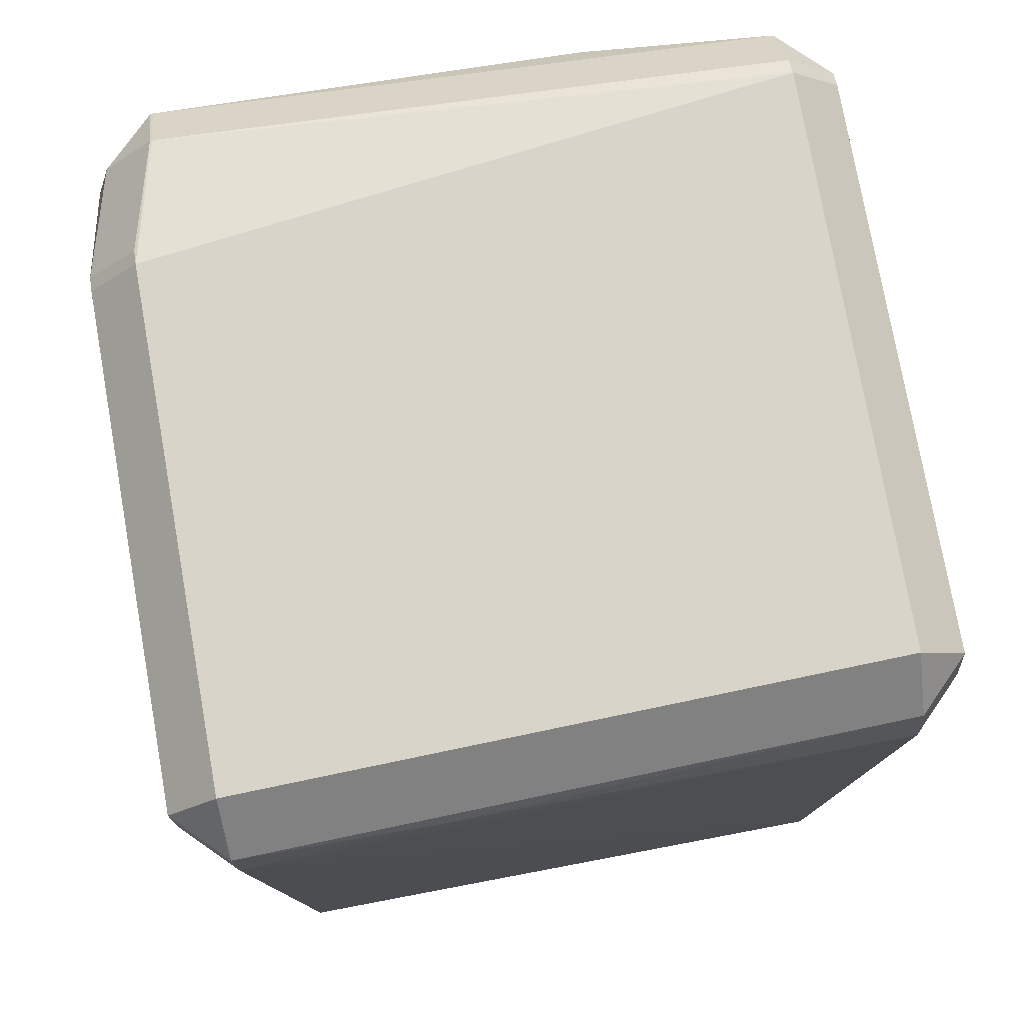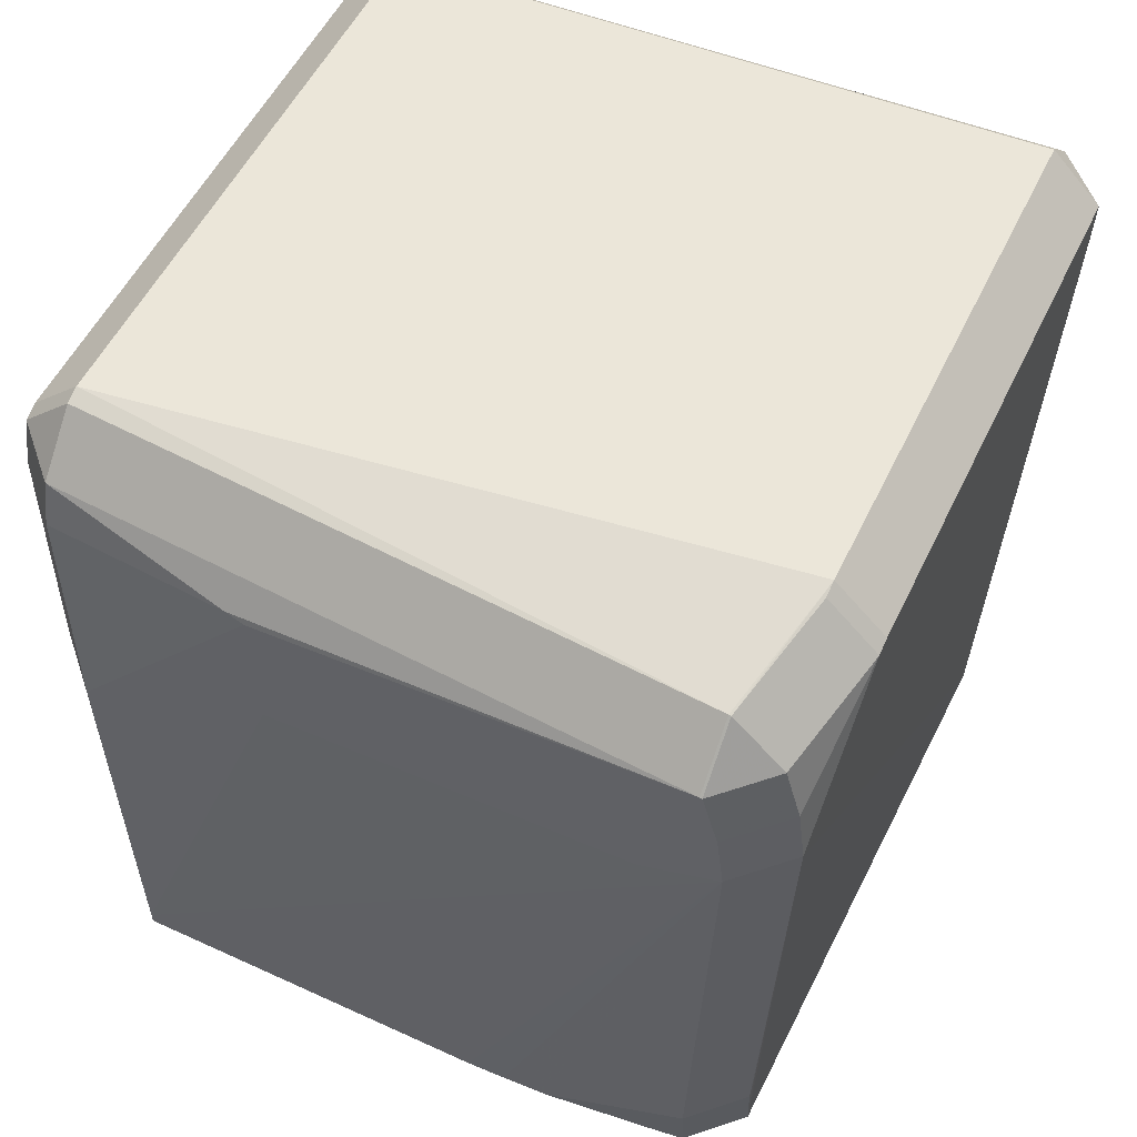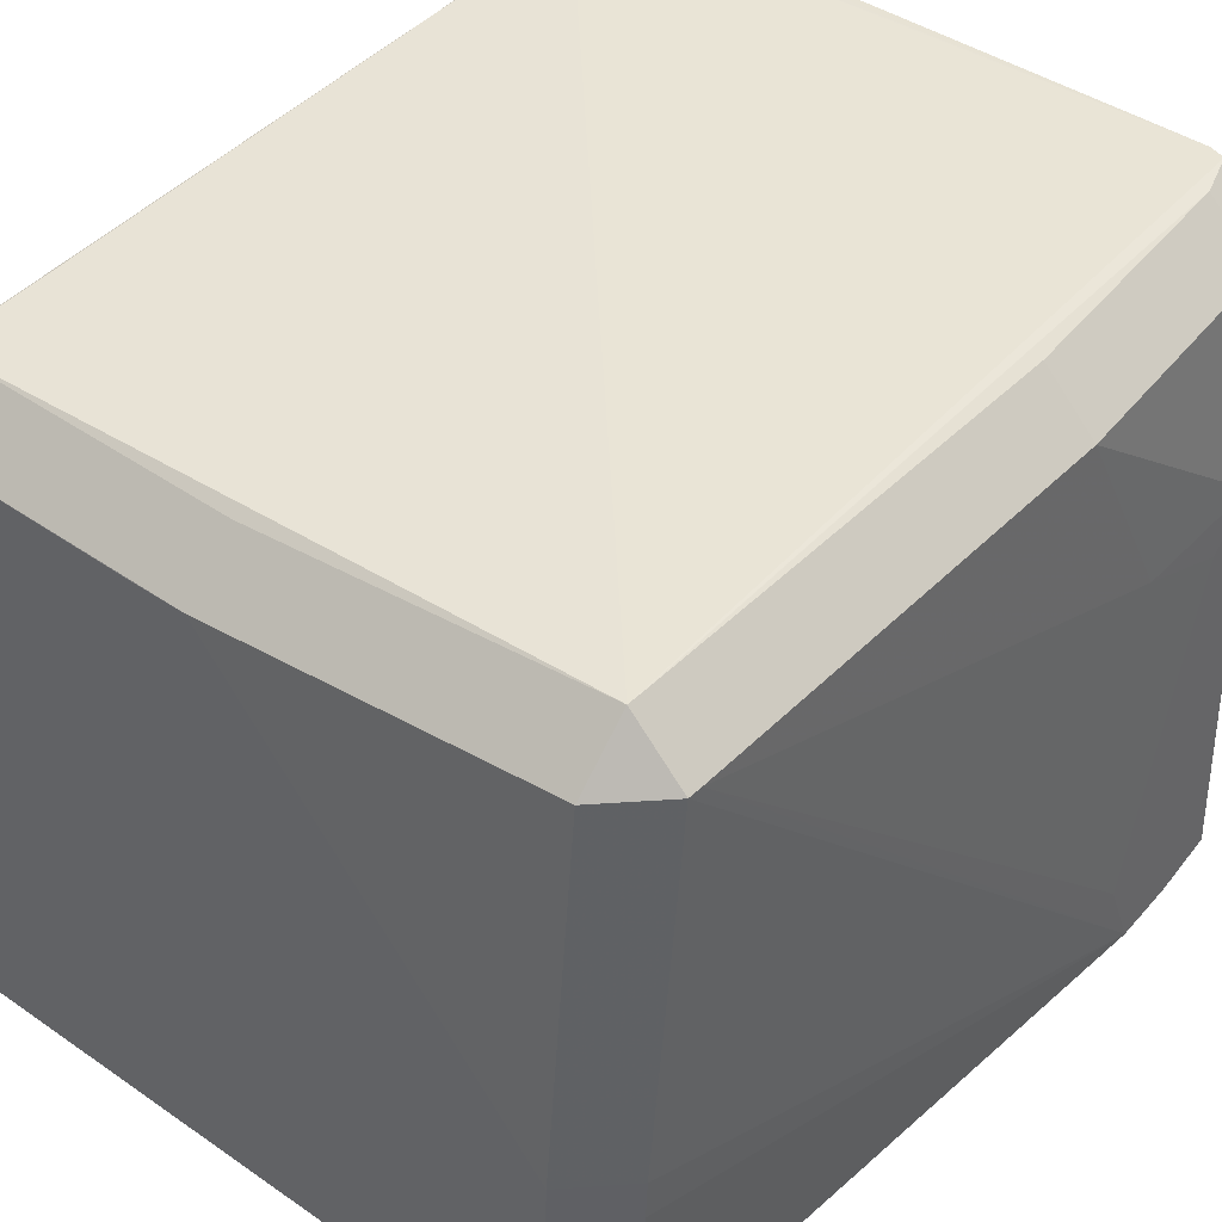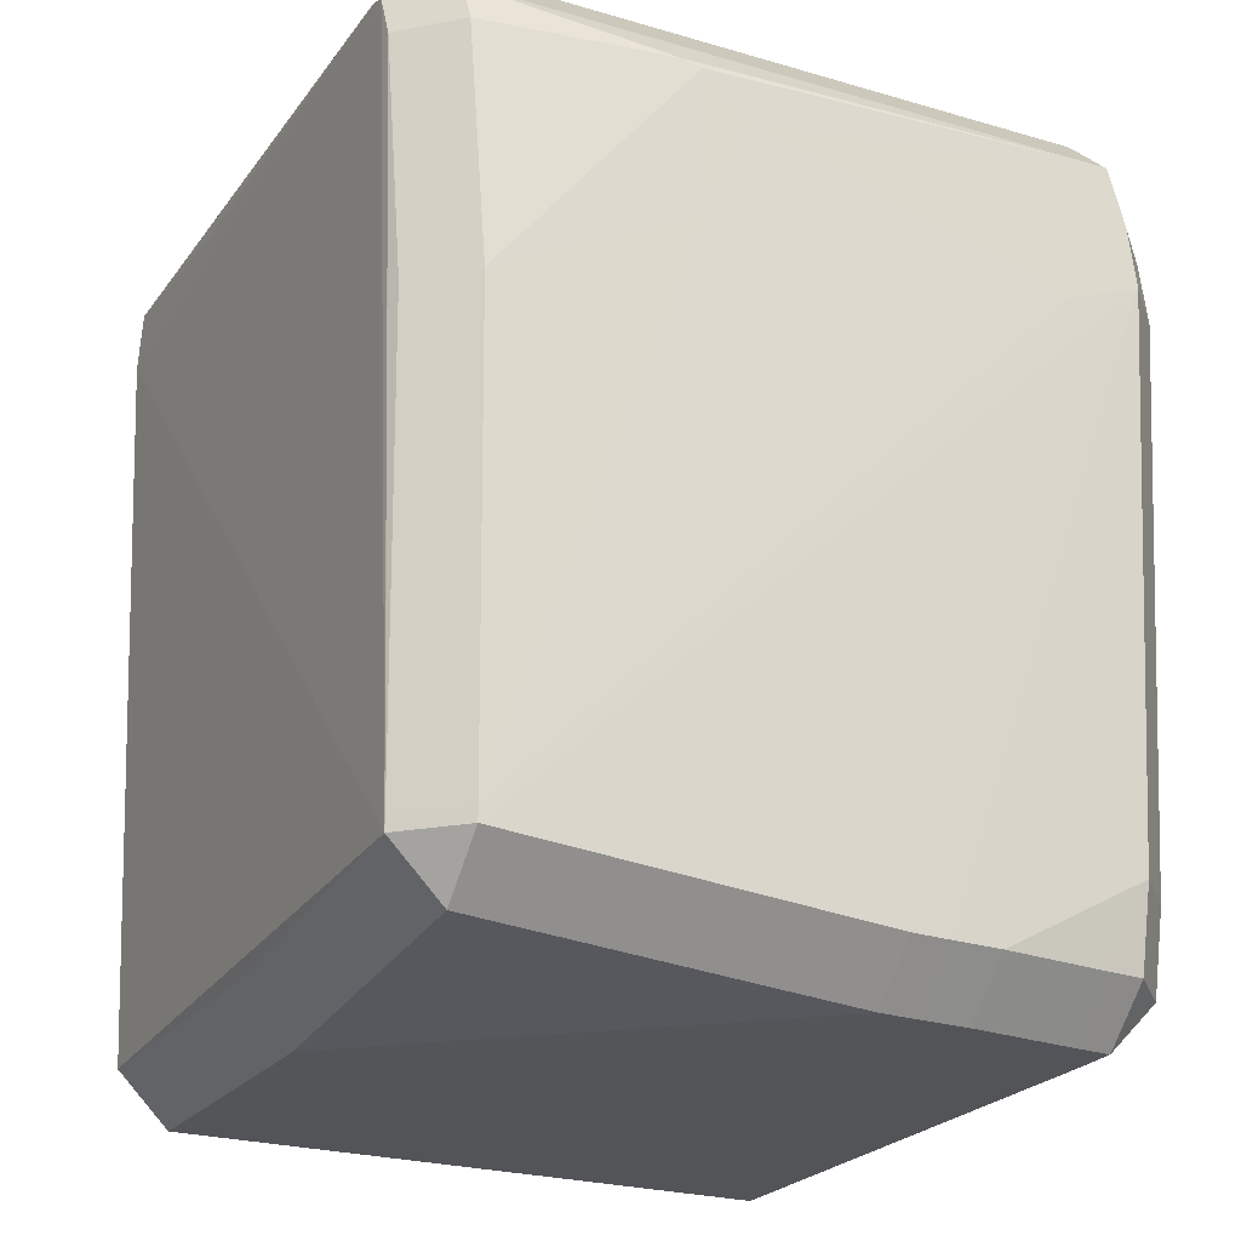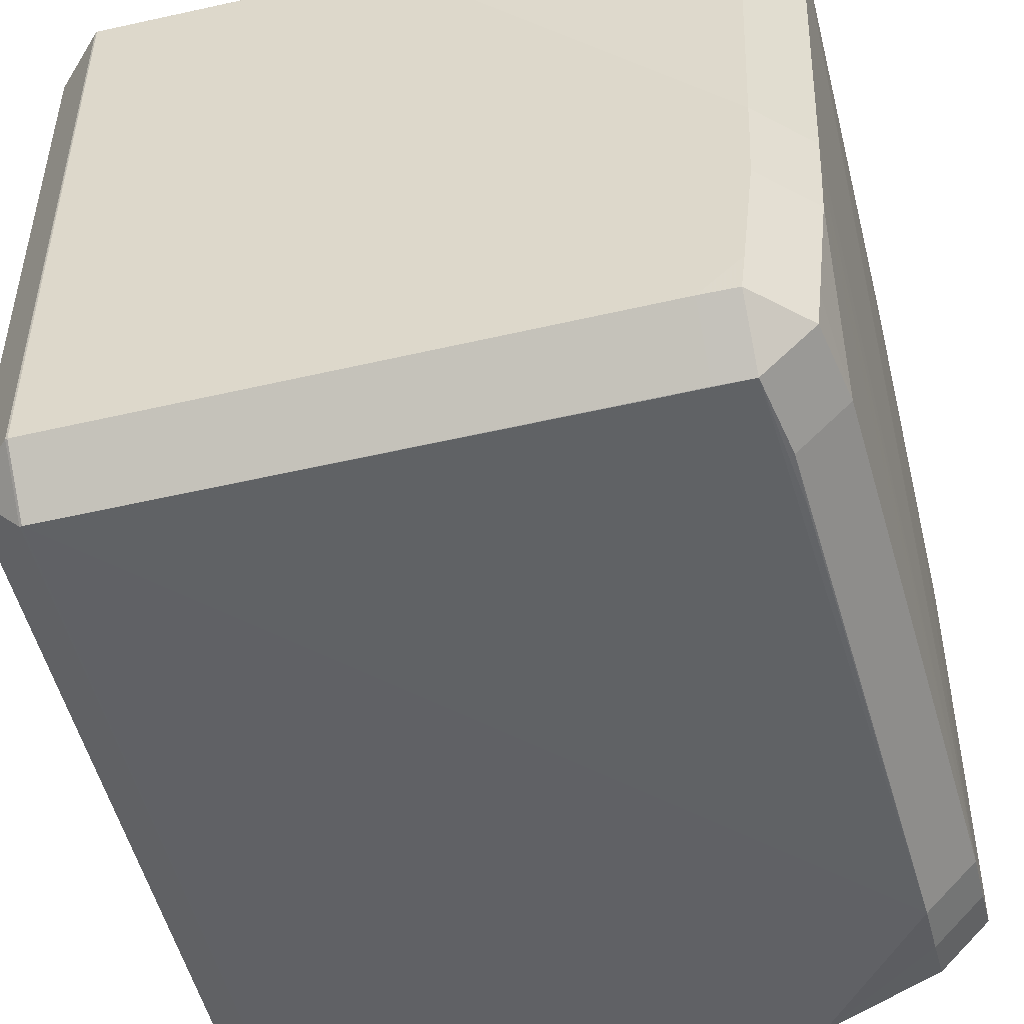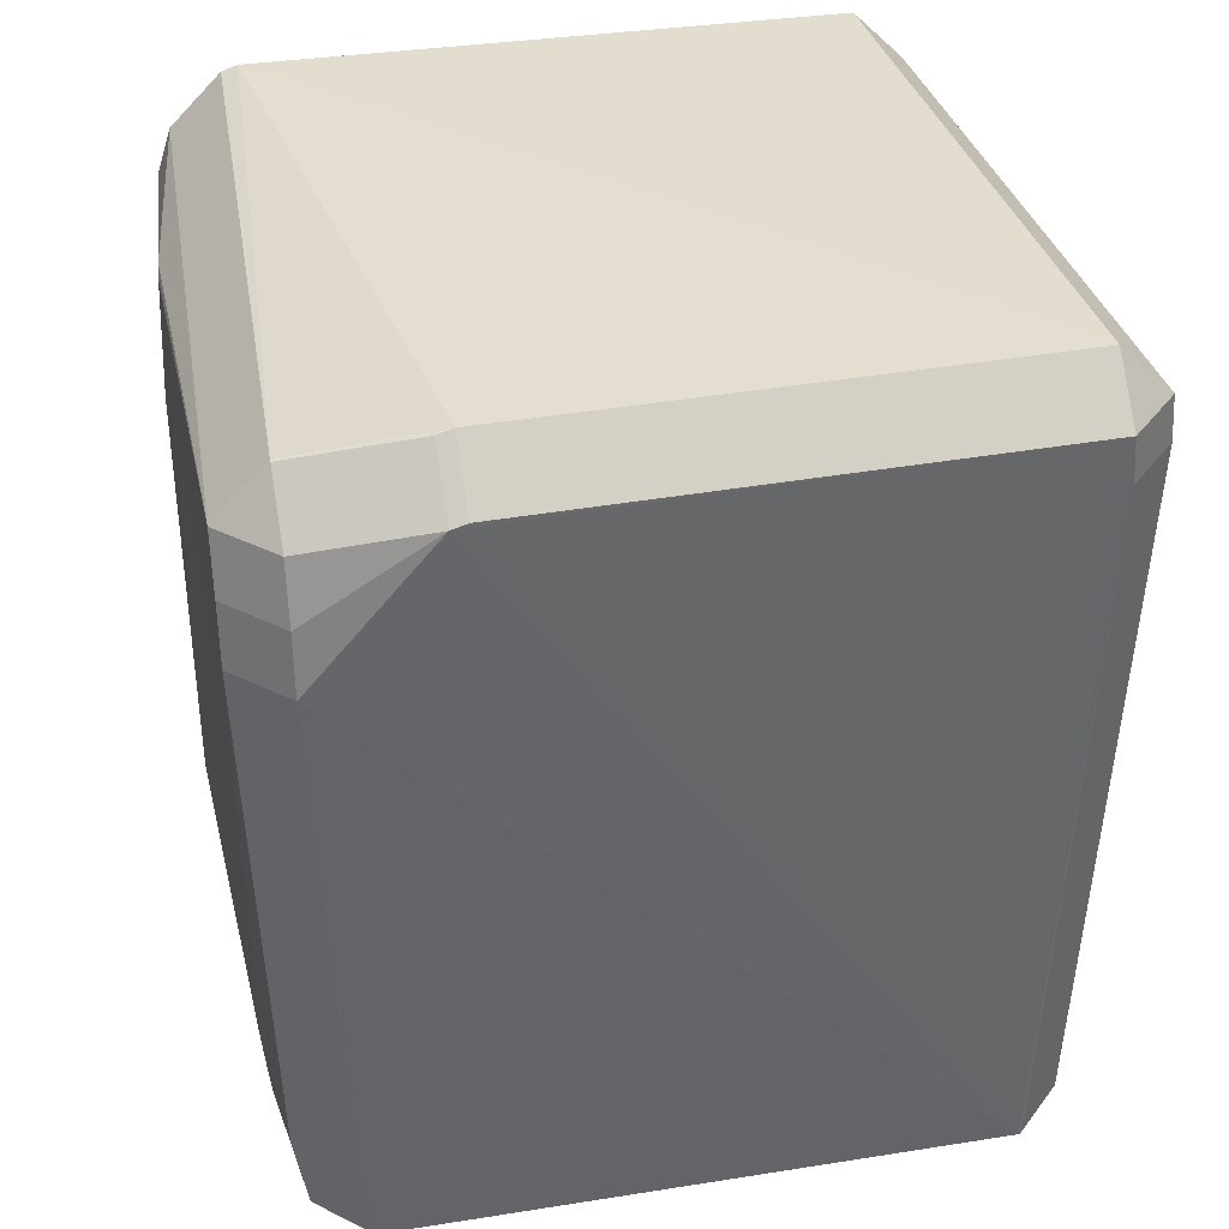
<metadata>
{"format":"obj","ext":"obj","renderer":"f3d","projection":"perspective","resolution":1024,"background":"white","views":[{"elev":75.8,"azim":79.8,"up":"+Z"},{"elev":55.4,"azim":-64.3,"up":"+Z"},{"elev":42.0,"azim":-139.7,"up":"+Y"},{"elev":-23.7,"azim":-117.6,"up":"+Z"},{"elev":-48.0,"azim":-165.7,"up":"+Y"},{"elev":36.7,"azim":-12.4,"up":"+Z"}]}
</metadata>
<code>
v -0.05179 -0.008209 -0.06858
v -0.04466 -0.008209 -0.07571
v 0.0001698 0.05334 0.03799
v -0.05306 0.04457 -0.0007874
v -0.04593 0.0517 -0.0007874
v 0.0004241 0.04924 -0.06838
v 0.0004241 0.04212 -0.0755
v -0.05129 -0.02067 -0.06858
v -0.04416 -0.02067 -0.07571
v -0.02938 -0.05285 0.04051
v -0.02938 -0.04572 0.04764
v -0.05335 0.01702 0.0336
v 0.04213 0.05318 0.03868
v 0.04213 0.04605 0.04581
v -0.03938 0.05337 0.03957
v -0.03938 0.04624 0.04669
v 0.05066 0.04612 0.031
v 0.04353 0.05325 0.031
v 0.05286 -0.04539 0.03504
v 0.04573 -0.05252 0.03504
v -0.05341 0.01092 0.02781
v -0.03666 -0.04854 -0.06847
v -0.03666 -0.04141 -0.07559
v -0.05326 -0.04137 0.03708
v -0.04614 -0.04137 0.04421
v 0.04268 -0.04956 -0.06853
v 0.04268 -0.04243 -0.07566
v -0.05343 -0.03429 0.01603
v -0.05159 -0.01389 -0.06861
v -0.04446 -0.01389 -0.07574
v -0.05346 0.01645 0.01406
v -0.04955 -0.03614 -0.06847
v -0.04243 -0.03614 -0.0756
v 0.0146 0.05334 0.03706
v -0.05306 0.01972 0.0343
v -0.04873 0.04622 0.03884
v -0.0416 0.05334 0.03884
v -0.0416 0.04622 0.04596
v 0.04937 0.04213 -0.06843
v 0.04225 0.04926 -0.06843
v 0.04225 0.04213 -0.07556
v 0.05226 -0.04563 0.0416
v 0.04514 -0.05276 0.0416
v 0.04514 -0.04563 0.04872
v -0.05308 0.04402 -0.06515
v -0.04596 0.05115 -0.06515
v -0.04596 0.04402 -0.07228
v -0.05334 -0.04395 0.02897
v -0.04621 -0.05108 0.02897
v -0.04893 -0.04138 -0.06838
v -0.0418 -0.04851 -0.06838
v -0.0418 -0.04138 -0.07551
v -0.02721 -0.05286 0.04116
v -0.02721 -0.04573 0.04829
v -0.05076 -0.04176 -0.05698
v -0.04363 -0.04889 -0.05698
v -0.04368 -0.04928 -0.04892
v -0.05311 0.04403 -0.06324
v -0.04598 0.05116 -0.06324
v 0.04926 0.04605 0.03868
v 0.04213 0.05318 0.03868
v 0.04213 0.04605 0.04581
v 0.05016 -0.04229 -0.06839
v 0.04303 -0.04942 -0.06839
v 0.04303 -0.04229 -0.07552
v 0.007428 0.04205 -0.07557
v -0.05327 -0.0417 0.03701
v -0.04614 -0.04883 0.03701
v -0.04614 -0.0417 0.04414
v -0.05069 0.04595 0.03294
v -0.04356 0.05308 0.03294
v -0.0534 -0.04505 0.02053
v -0.04627 -0.05218 0.02053
v 0.04514 -0.05276 0.0416
v 0.04514 -0.04563 0.04872
v 0.05205 -0.01686 0.03876
v 0.04194 0.04941 -0.06858
v 0.04194 0.04228 -0.07571
f 45 1 72
f 72 48 21
f 47 45 46
f 7 2 47
f 28 21 31
f 72 21 28
f 53 43 74
f 10 43 53
f 30 27 9
f 77 6 46
f 77 18 40
f 46 18 77
f 14 75 62
f 17 60 76
f 19 17 76
f 60 42 76
f 76 42 19
f 61 18 13
f 61 62 60
f 15 18 46
f 46 37 15
f 31 21 12
f 67 21 48
f 67 12 21
f 43 42 44
f 44 62 75
f 66 2 7
f 31 12 4
f 73 51 26
f 26 10 73
f 20 43 26
f 43 10 26
f 8 55 72
f 52 51 50
f 13 18 34
f 18 15 34
f 16 54 75
f 16 75 14
f 16 25 54
f 31 4 58
f 58 28 31
f 58 45 72
f 72 28 58
f 78 27 30
f 30 2 78
f 2 66 78
f 78 66 7
f 65 78 41
f 27 78 65
f 39 41 40
f 19 63 39
f 39 17 19
f 50 55 32
f 55 8 32
f 72 1 29
f 29 8 72
f 23 9 27
f 73 56 57
f 57 56 51
f 57 51 73
f 3 15 13
f 13 34 3
f 3 34 15
f 35 4 12
f 37 36 38
f 25 16 38
f 67 68 69
f 69 11 54
f 54 25 69
f 10 68 49
f 73 10 49
f 71 59 5
f 46 59 71
f 71 37 46
f 64 65 63
f 20 26 64
f 9 23 33
f 33 23 52
f 22 26 51
f 36 35 24
f 12 67 24
f 24 35 12
f 4 35 70
f 70 35 36
f 42 43 20
f 42 20 19
f 47 6 7
f 46 6 47
f 47 2 1
f 1 45 47
f 75 54 74
f 74 54 53
f 61 60 17
f 17 18 61
f 14 62 61
f 61 13 14
f 75 74 44
f 44 74 43
f 60 62 44
f 44 42 60
f 53 54 11
f 11 10 53
f 72 55 56
f 56 73 72
f 56 55 50
f 50 51 56
f 14 13 16
f 13 15 16
f 7 6 78
f 6 77 78
f 78 77 40
f 40 41 78
f 63 65 39
f 39 65 41
f 39 18 17
f 40 18 39
f 1 2 29
f 29 2 30
f 30 9 29
f 9 8 29
f 38 16 15
f 38 15 37
f 10 11 69
f 69 68 10
f 72 73 49
f 49 48 72
f 49 67 48
f 49 68 67
f 45 58 59
f 46 45 59
f 4 5 59
f 59 58 4
f 27 65 64
f 64 26 27
f 19 20 64
f 64 63 19
f 33 8 9
f 33 32 8
f 33 52 50
f 50 32 33
f 52 23 22
f 51 52 22
f 27 26 22
f 22 23 27
f 67 69 24
f 24 69 25
f 25 38 24
f 24 38 36
f 70 5 4
f 70 71 5
f 70 36 37
f 37 71 70

</code>
